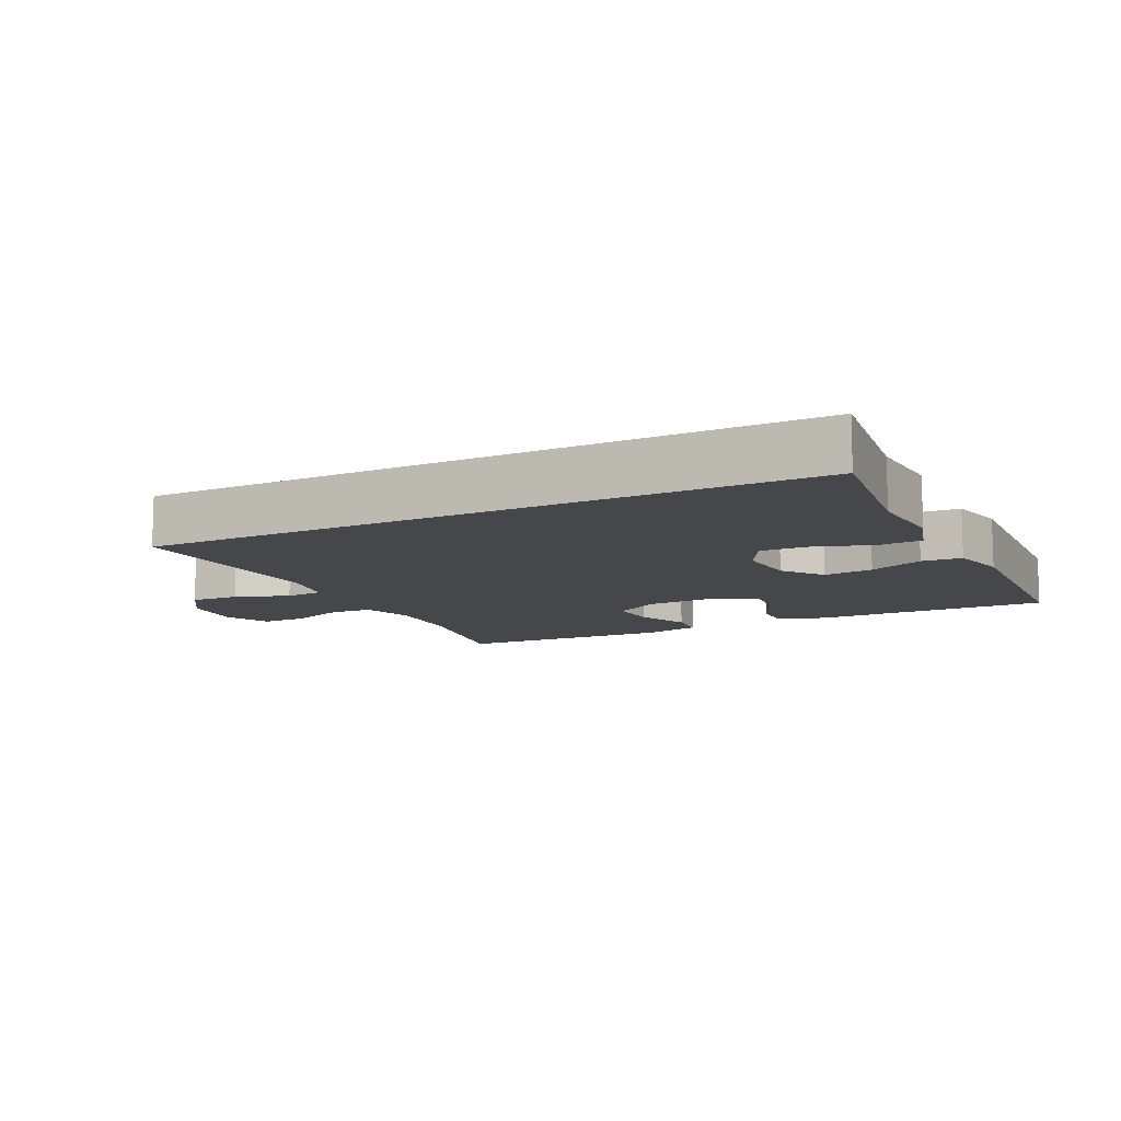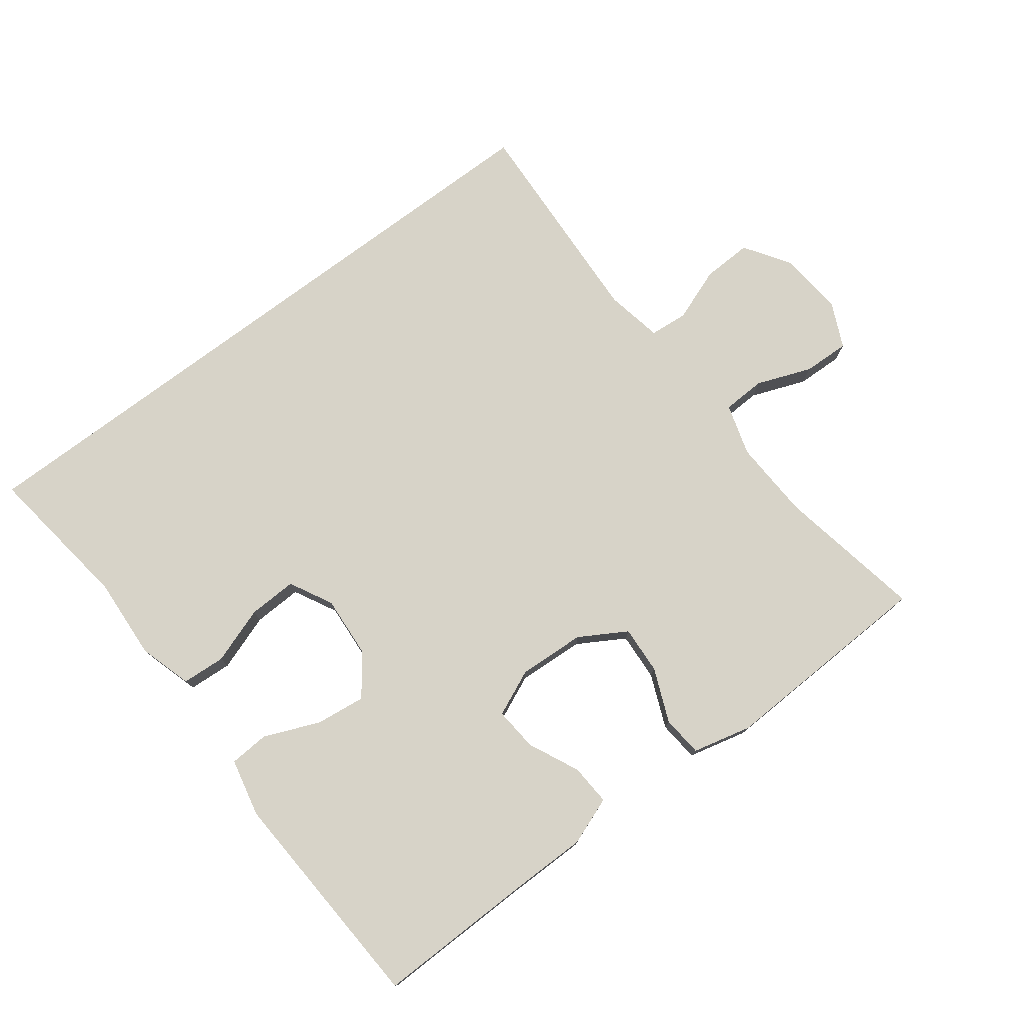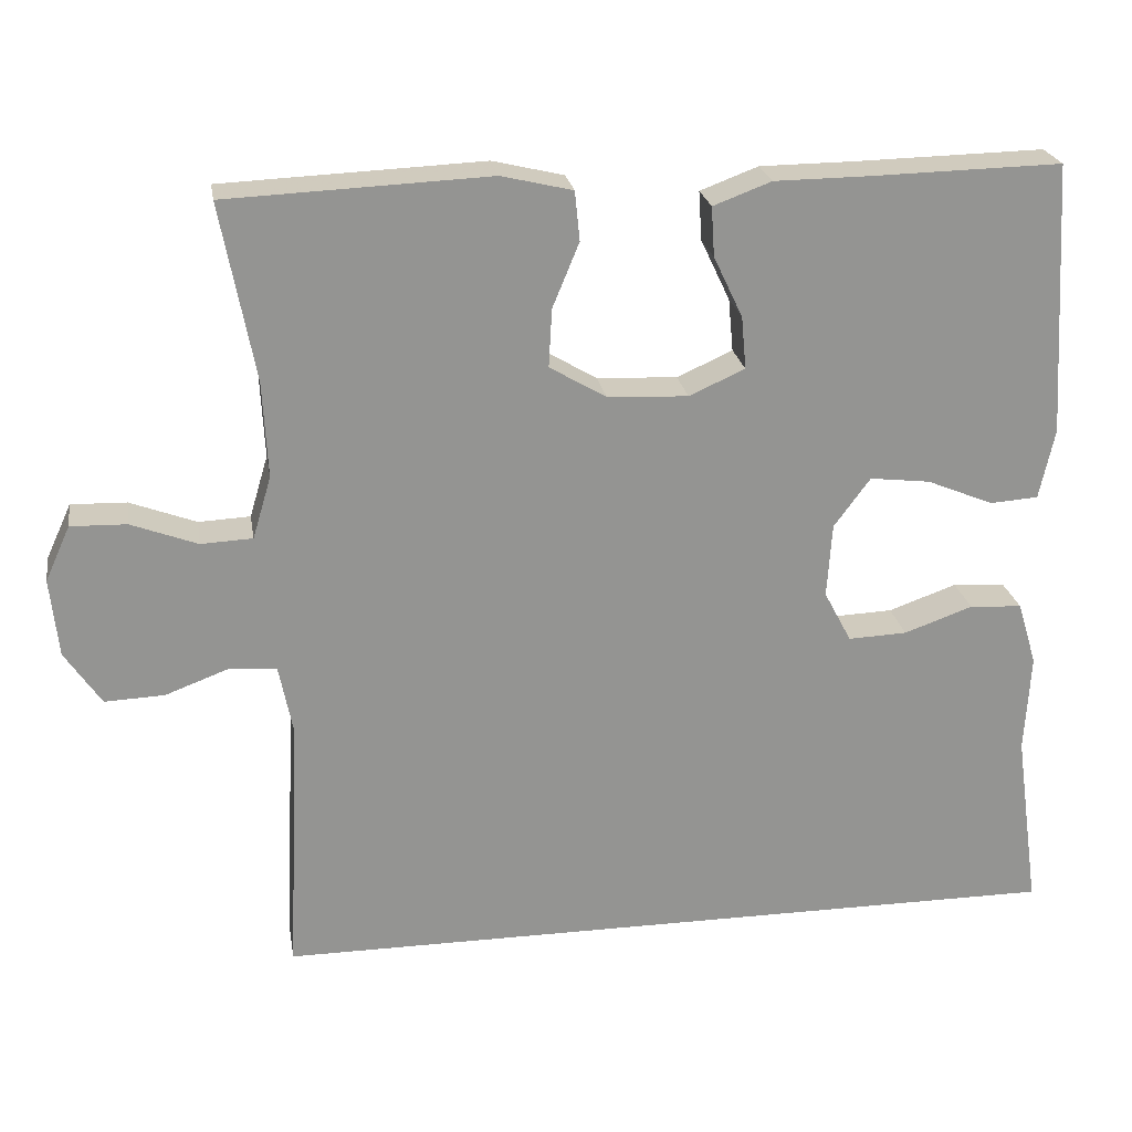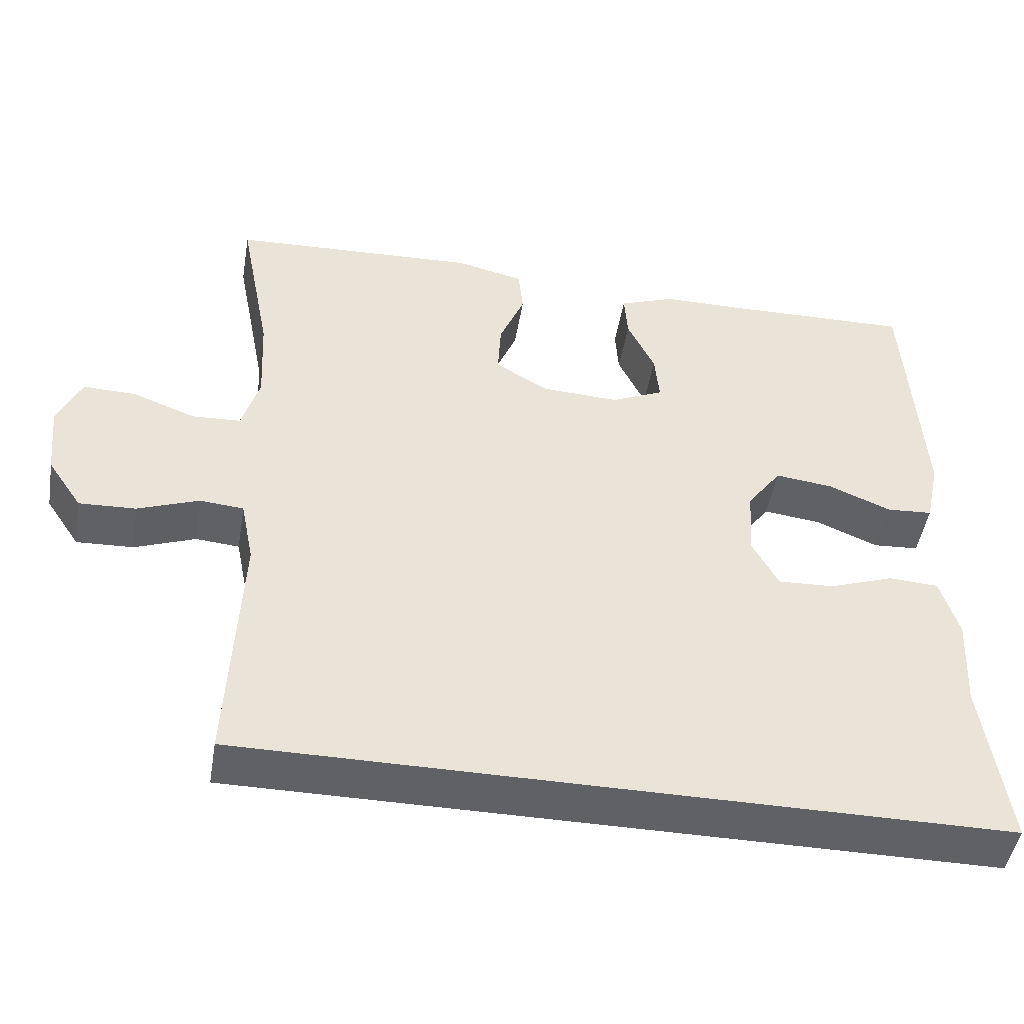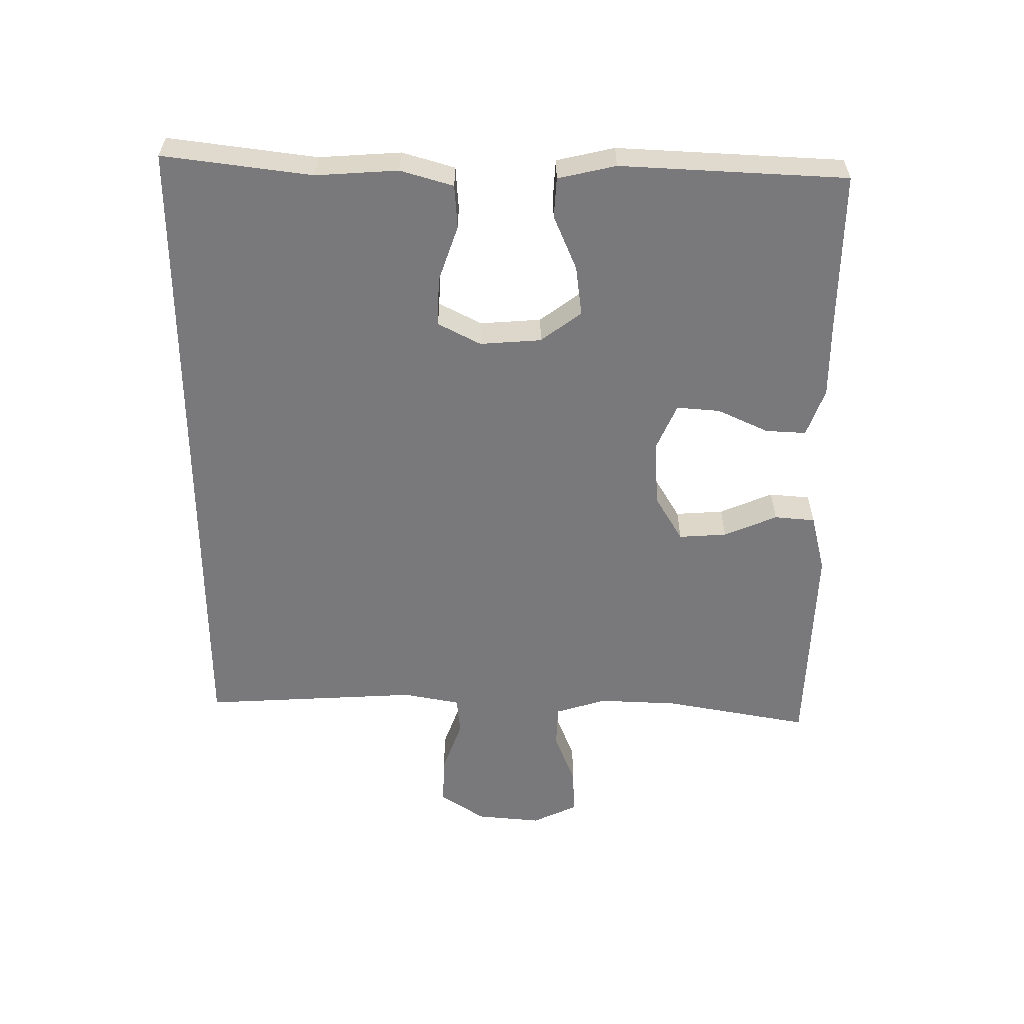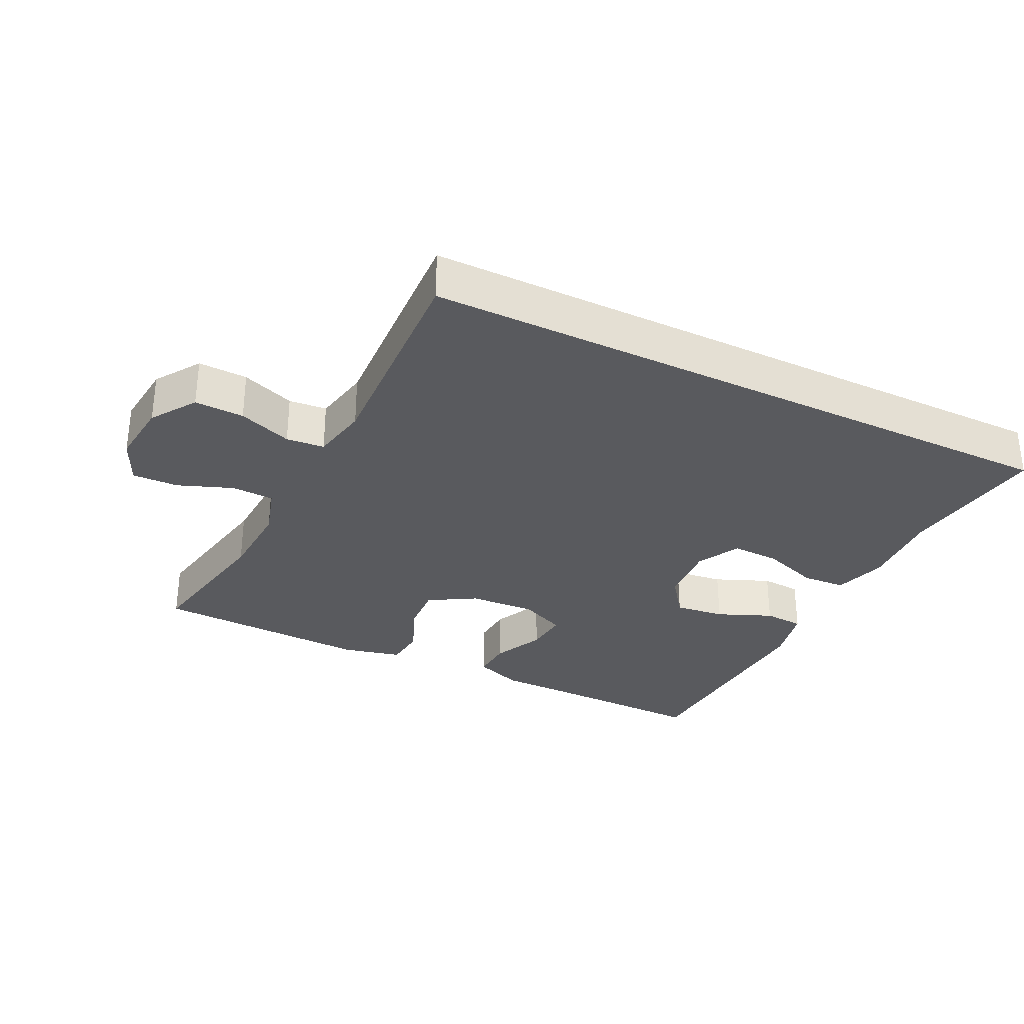
<metadata>
{"format":"obj","ext":"obj","renderer":"f3d","projection":"perspective","resolution":1024,"background":"white","views":[{"elev":-10.5,"azim":-153.2,"up":"+Y"},{"elev":76.9,"azim":-36.8,"up":"+Y"},{"elev":23.4,"azim":170.6,"up":"+Z"},{"elev":-47.4,"azim":170.5,"up":"+Z"},{"elev":-57.9,"azim":-89.8,"up":"+Y"},{"elev":-31.5,"azim":154.0,"up":"+Y"}]}
</metadata>
<code>
v 0.5 0.07 0.5
v 0.458 0.07 0.281
v 0.452 0.07 0.162
v 0.475 0.07 0.085
v 0.539 0.07 0.082
v 0.621 0.07 0.113
v 0.69 0.07 0.115
v 0.721 0.07 0.047
v 0.711 0.07 -0.05
v 0.666 0.07 -0.117
v 0.592 0.07 -0.114
v 0.512 0.07 -0.084
v 0.455 0.07 -0.089
v 0.438 0.07 -0.174
v 0.453 0.07 -0.5
v -0.538 0.07 -0.5
v -0.507 0.07 -0.277
v -0.514 0.07 -0.154
v -0.49 0.07 -0.075
v -0.425 0.07 -0.071
v -0.34 0.07 -0.101
v -0.267 0.07 -0.104
v -0.233 0.07 -0.04
v -0.239 0.07 0.052
v -0.284 0.07 0.113
v -0.359 0.07 0.104
v -0.441 0.07 0.07
v -0.501 0.07 0.074
v -0.52 0.07 0.161
v -0.5 0.07 0.5
v -0.265 0.07 0.495
v -0.147 0.07 0.494
v -0.075 0.07 0.467
v -0.079 0.07 0.406
v -0.115 0.07 0.33
v -0.121 0.07 0.265
v -0.052 0.07 0.234
v 0.048 0.07 0.239
v 0.118 0.07 0.28
v 0.114 0.07 0.352
v 0.081 0.07 0.432
v 0.087 0.07 0.493
v 0.175 0.07 0.514
v 0.5 0 0.5
v 0.458 0 0.281
v 0.452 0 0.162
v 0.475 0 0.085
v 0.539 0 0.082
v 0.621 0 0.113
v 0.69 0 0.115
v 0.721 0 0.047
v 0.711 0 -0.05
v 0.666 0 -0.117
v 0.592 0 -0.114
v 0.512 0 -0.084
v 0.455 0 -0.089
v 0.438 0 -0.174
v 0.453 0 -0.5
v -0.538 0 -0.5
v -0.507 0 -0.277
v -0.514 0 -0.154
v -0.49 0 -0.075
v -0.425 0 -0.071
v -0.34 0 -0.101
v -0.267 0 -0.104
v -0.233 0 -0.04
v -0.239 0 0.052
v -0.284 0 0.113
v -0.359 0 0.104
v -0.441 0 0.07
v -0.501 0 0.074
v -0.52 0 0.161
v -0.5 0 0.5
v -0.265 0 0.495
v -0.147 0 0.494
v -0.075 0 0.467
v -0.079 0 0.406
v -0.115 0 0.33
v -0.121 0 0.265
v -0.052 0 0.234
v 0.048 0 0.239
v 0.118 0 0.28
v 0.114 0 0.352
v 0.081 0 0.432
v 0.087 0 0.493
v 0.175 0 0.514
f 40 41 42 43
f 39 40 43 1
f 38 39 1 2
f 32 33 34 35
f 31 32 35 36
f 30 31 36
f 29 30 36
f 26 27 28 29
f 25 26 29 36
f 24 25 36 37
f 18 19 20 21
f 17 18 21 22
f 14 15 16 17
f 13 14 17 22
f 12 13 22 23
f 10 11 12
f 9 10 12
f 5 6 7 8
f 4 5 8 9
f 38 2 3
f 38 3 4
f 23 24 37 38
f 12 23 38
f 4 9 12 38
f 86 85 84 83
f 44 86 83 82
f 45 44 82 81
f 78 77 76 75
f 79 78 75 74
f 79 74 73
f 79 73 72
f 72 71 70 69
f 79 72 69 68
f 80 79 68 67
f 64 63 62 61
f 65 64 61 60
f 60 59 58 57
f 65 60 57 56
f 66 65 56 55
f 55 54 53
f 55 53 52
f 51 50 49 48
f 52 51 48 47
f 46 45 81
f 47 46 81
f 81 80 67 66
f 81 66 55
f 81 55 52 47
f 1 44 45 2
f 2 45 46 3
f 3 46 47 4
f 4 47 48 5
f 5 48 49 6
f 6 49 50 7
f 7 50 51 8
f 8 51 52 9
f 9 52 53 10
f 10 53 54 11
f 11 54 55 12
f 12 55 56 13
f 13 56 57 14
f 14 57 58 15
f 15 58 59 16
f 16 59 60 17
f 17 60 61 18
f 18 61 62 19
f 19 62 63 20
f 20 63 64 21
f 21 64 65 22
f 22 65 66 23
f 23 66 67 24
f 24 67 68 25
f 25 68 69 26
f 26 69 70 27
f 27 70 71 28
f 28 71 72 29
f 29 72 73 30
f 30 73 74 31
f 31 74 75 32
f 32 75 76 33
f 33 76 77 34
f 34 77 78 35
f 35 78 79 36
f 36 79 80 37
f 37 80 81 38
f 38 81 82 39
f 39 82 83 40
f 40 83 84 41
f 41 84 85 42
f 42 85 86 43
f 43 86 44 1

</code>
